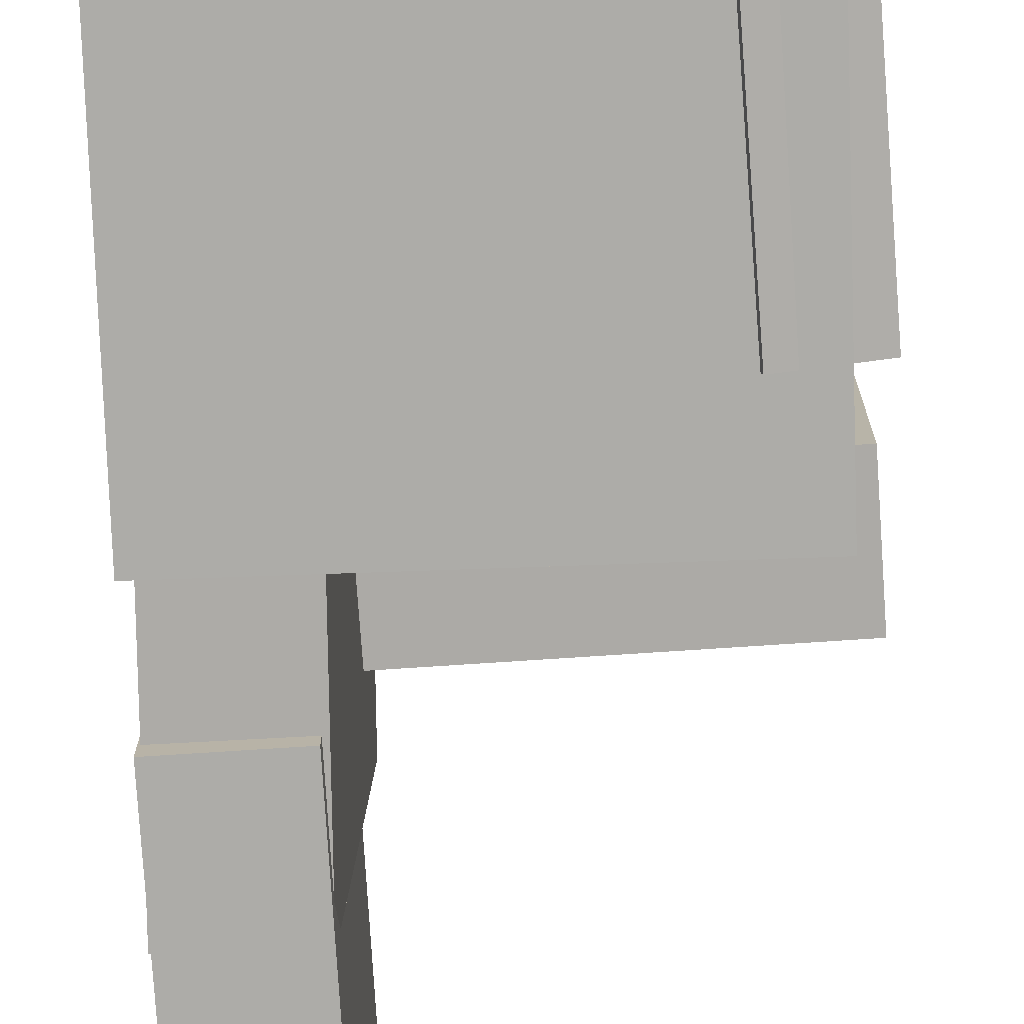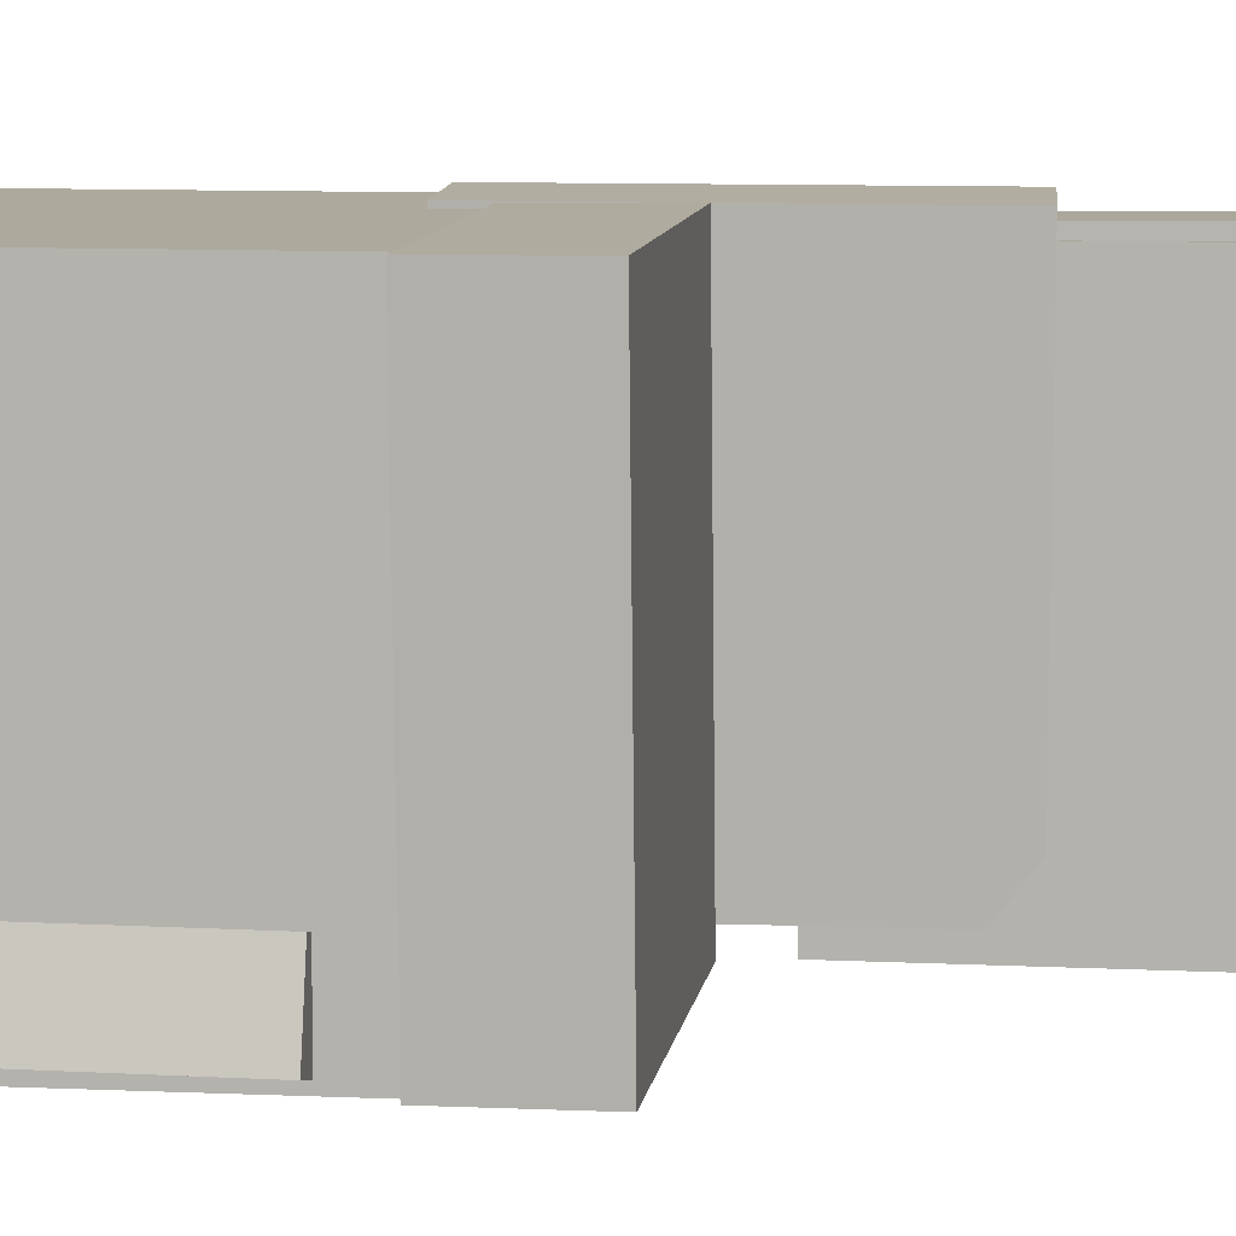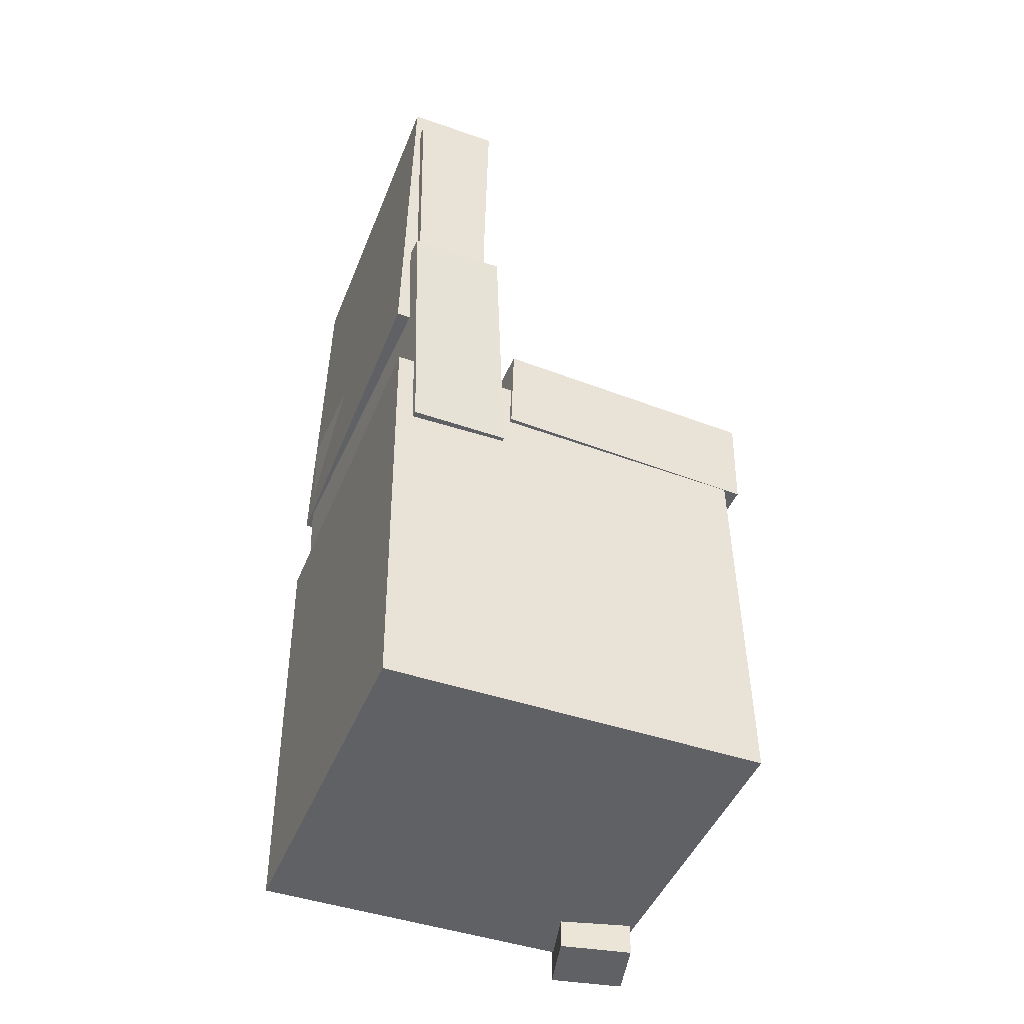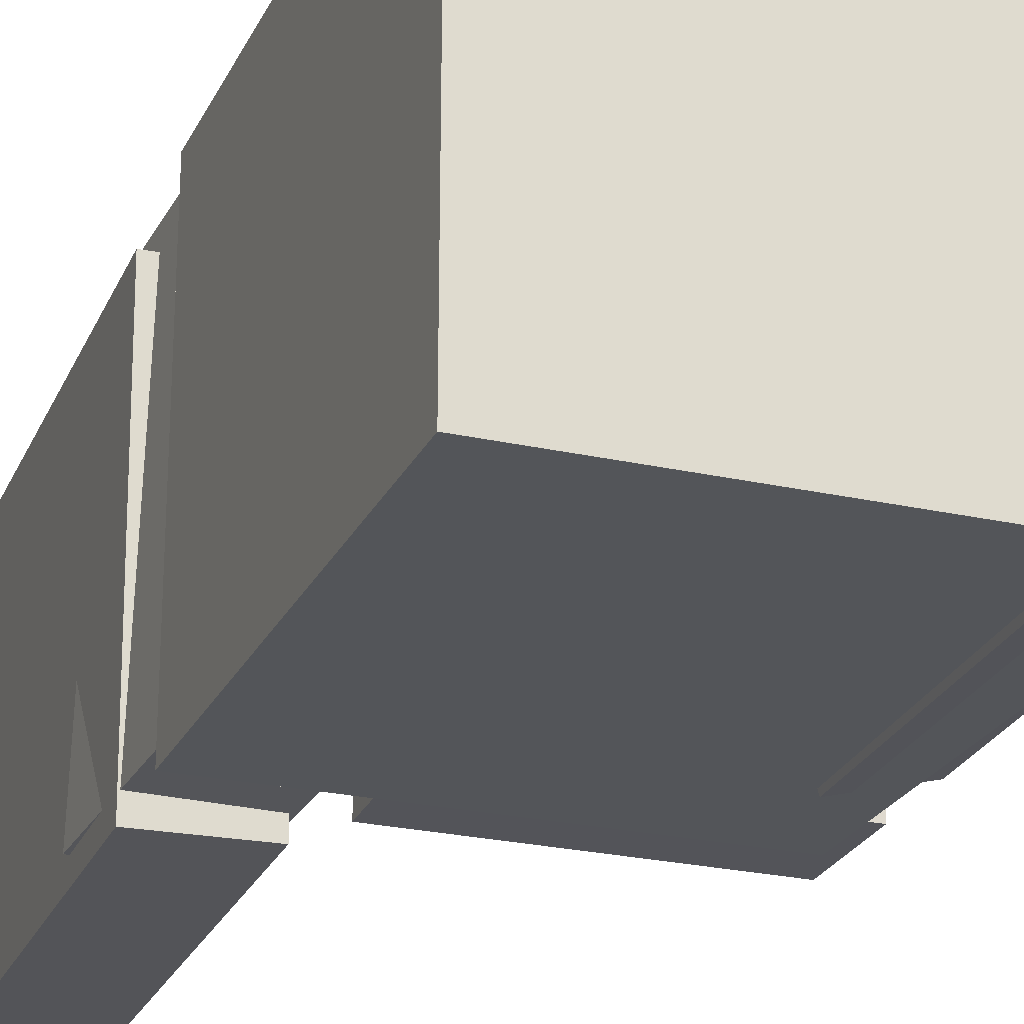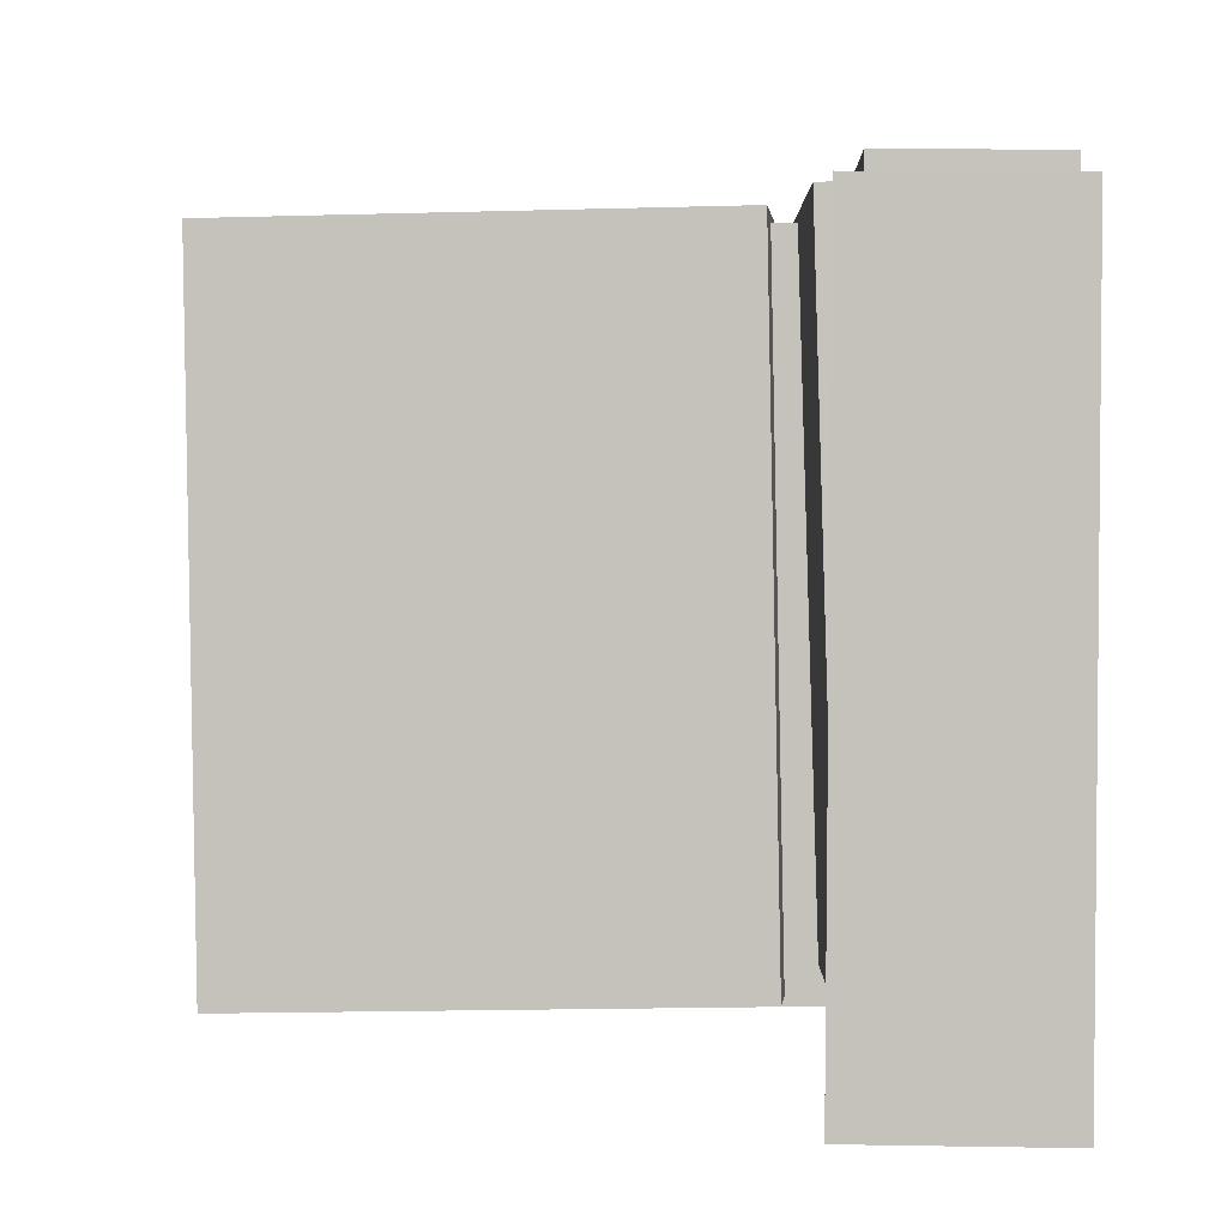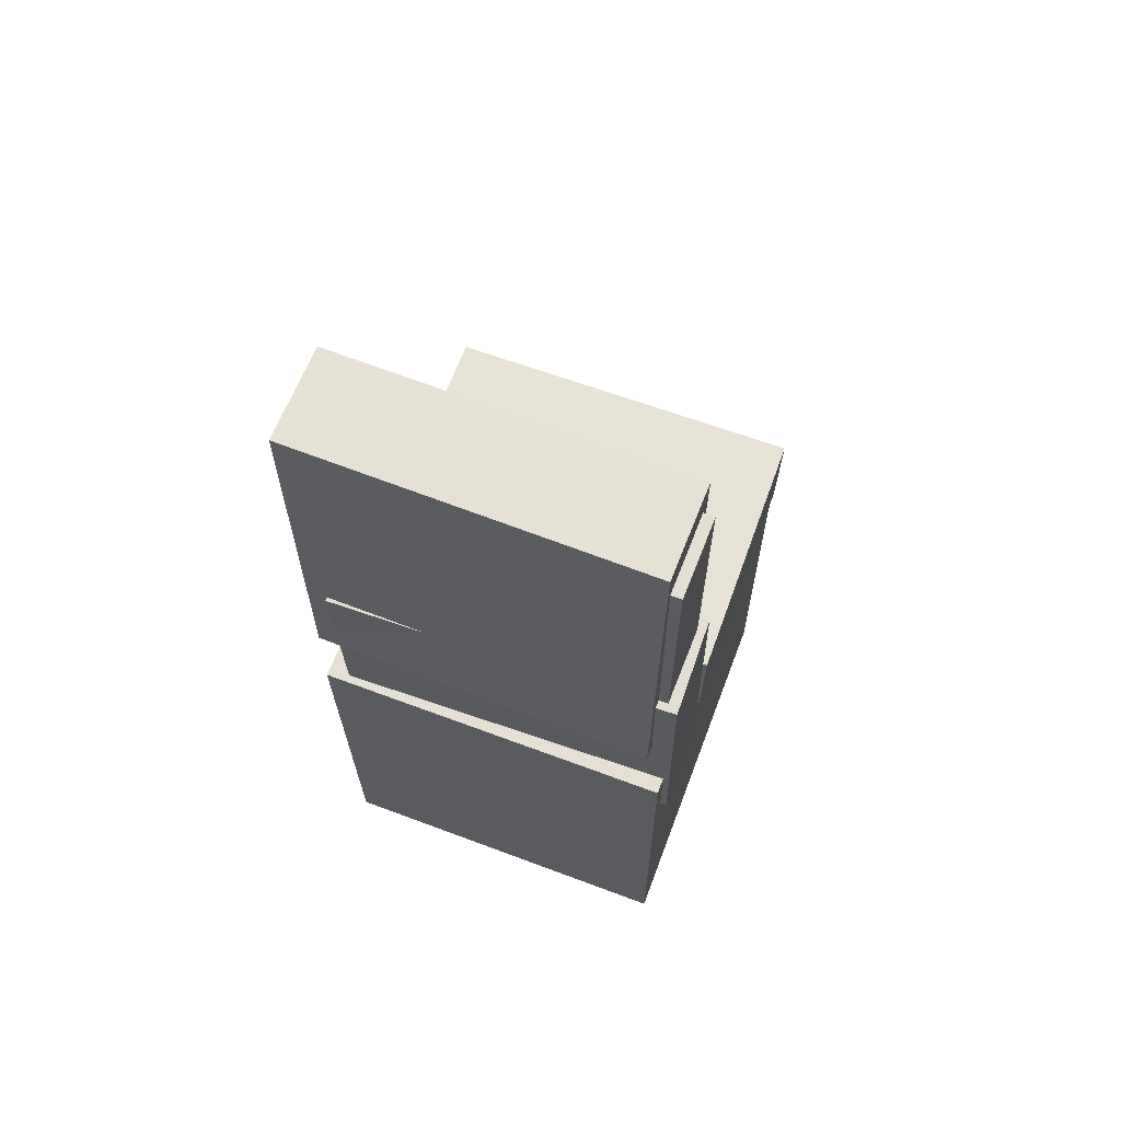
<metadata>
{"format":"obj","ext":"obj","renderer":"f3d","projection":"perspective","resolution":1024,"background":"white","views":[{"elev":-76.6,"azim":2.6,"up":"+Z"},{"elev":8.7,"azim":96.9,"up":"+Z"},{"elev":-46.3,"azim":-21.5,"up":"+Y"},{"elev":-23.8,"azim":-19.8,"up":"+Z"},{"elev":1.1,"azim":-177.7,"up":"+Z"},{"elev":65.4,"azim":-69.1,"up":"+Y"}]}
</metadata>
<code>
v -0.162 0.3858 -0.1398
v -0.1645 0.384 0.1542
v -0.0937 0.3873 -0.1392
v -0.09618 0.3855 0.1548
v -0.1568 0.1507 -0.1412
v -0.1593 0.1489 0.1528
v -0.08851 0.1522 -0.1406
v -0.091 0.1504 0.1534
f 1.0 7.0 5.0
f 1.0 3.0 7.0
f 1.0 4.0 3.0
f 1.0 2.0 4.0
f 3.0 8.0 7.0
f 3.0 4.0 8.0
f 5.0 7.0 8.0
f 5.0 8.0 6.0
f 1.0 5.0 6.0
f 1.0 6.0 2.0
f 2.0 6.0 8.0
f 2.0 8.0 4.0
v -0.07095 -0.05849 -0.1549
v -0.06519 -0.0609 0.1608
v -0.06868 0.02968 -0.1542
v -0.06292 0.02726 0.1615
v 0.1609 -0.06441 -0.1592
v 0.1667 -0.06683 0.1565
v 0.1632 0.02376 -0.1585
v 0.1689 0.02134 0.1572
f 9.0 15.0 13.0
f 9.0 11.0 15.0
f 9.0 12.0 11.0
f 9.0 10.0 12.0
f 11.0 16.0 15.0
f 11.0 12.0 16.0
f 13.0 15.0 16.0
f 13.0 16.0 14.0
f 9.0 13.0 14.0
f 9.0 14.0 10.0
f 10.0 14.0 16.0
f 10.0 16.0 12.0
v -0.0838 0.4157 -0.157
v -0.08605 0.4156 0.1454
v -0.0897 0.06246 -0.1572
v -0.09196 0.06233 0.1452
v -0.1671 0.4171 -0.1576
v -0.1694 0.417 0.1448
v -0.173 0.06385 -0.1578
v -0.1753 0.06373 0.1446
f 17.0 23.0 21.0
f 17.0 19.0 23.0
f 17.0 20.0 19.0
f 17.0 18.0 20.0
f 19.0 24.0 23.0
f 19.0 20.0 24.0
f 21.0 23.0 24.0
f 21.0 24.0 22.0
f 17.0 21.0 22.0
f 17.0 22.0 18.0
f 18.0 22.0 24.0
f 18.0 24.0 20.0
v 0.1021 -0.4213 -0.1629
v 0.1123 -0.09803 -0.1631
v 0.1632 -0.4233 -0.1475
v 0.1734 -0.09995 -0.1477
v 0.08866 -0.4209 -0.1098
v 0.09885 -0.09757 -0.11
v 0.1498 -0.4228 -0.09437
v 0.16 -0.09949 -0.0946
f 25.0 31.0 29.0
f 25.0 27.0 31.0
f 25.0 28.0 27.0
f 25.0 26.0 28.0
f 27.0 32.0 31.0
f 27.0 28.0 32.0
f 29.0 31.0 32.0
f 29.0 32.0 30.0
f 25.0 29.0 30.0
f 25.0 30.0 26.0
f 26.0 30.0 32.0
f 26.0 32.0 28.0
v -0.1748 0.1629 -0.1397
v -0.1661 0.1639 0.1627
v -0.08926 0.1656 -0.1422
v -0.08058 0.1666 0.1602
v -0.1667 -0.09422 -0.1391
v -0.158 -0.0932 0.1633
v -0.08116 -0.09153 -0.1416
v -0.07249 -0.09051 0.1609
f 33.0 39.0 37.0
f 33.0 35.0 39.0
f 33.0 36.0 35.0
f 33.0 34.0 36.0
f 35.0 40.0 39.0
f 35.0 36.0 40.0
f 37.0 39.0 40.0
f 37.0 40.0 38.0
f 33.0 37.0 38.0
f 33.0 38.0 34.0
f 34.0 38.0 40.0
f 34.0 40.0 36.0
v -0.1748 -0.01657 0.1576
v -0.171 -0.3968 0.1587
v 0.1521 -0.01334 0.1565
v 0.1558 -0.3936 0.1575
v -0.1759 -0.01744 -0.1583
v -0.1721 -0.3977 -0.1573
v 0.151 -0.01421 -0.1595
v 0.1547 -0.3945 -0.1584
f 41.0 47.0 45.0
f 41.0 43.0 47.0
f 41.0 44.0 43.0
f 41.0 42.0 44.0
f 43.0 48.0 47.0
f 43.0 44.0 48.0
f 45.0 47.0 48.0
f 45.0 48.0 46.0
f 41.0 45.0 46.0
f 41.0 46.0 42.0
f 42.0 46.0 48.0
f 42.0 48.0 44.0

</code>
